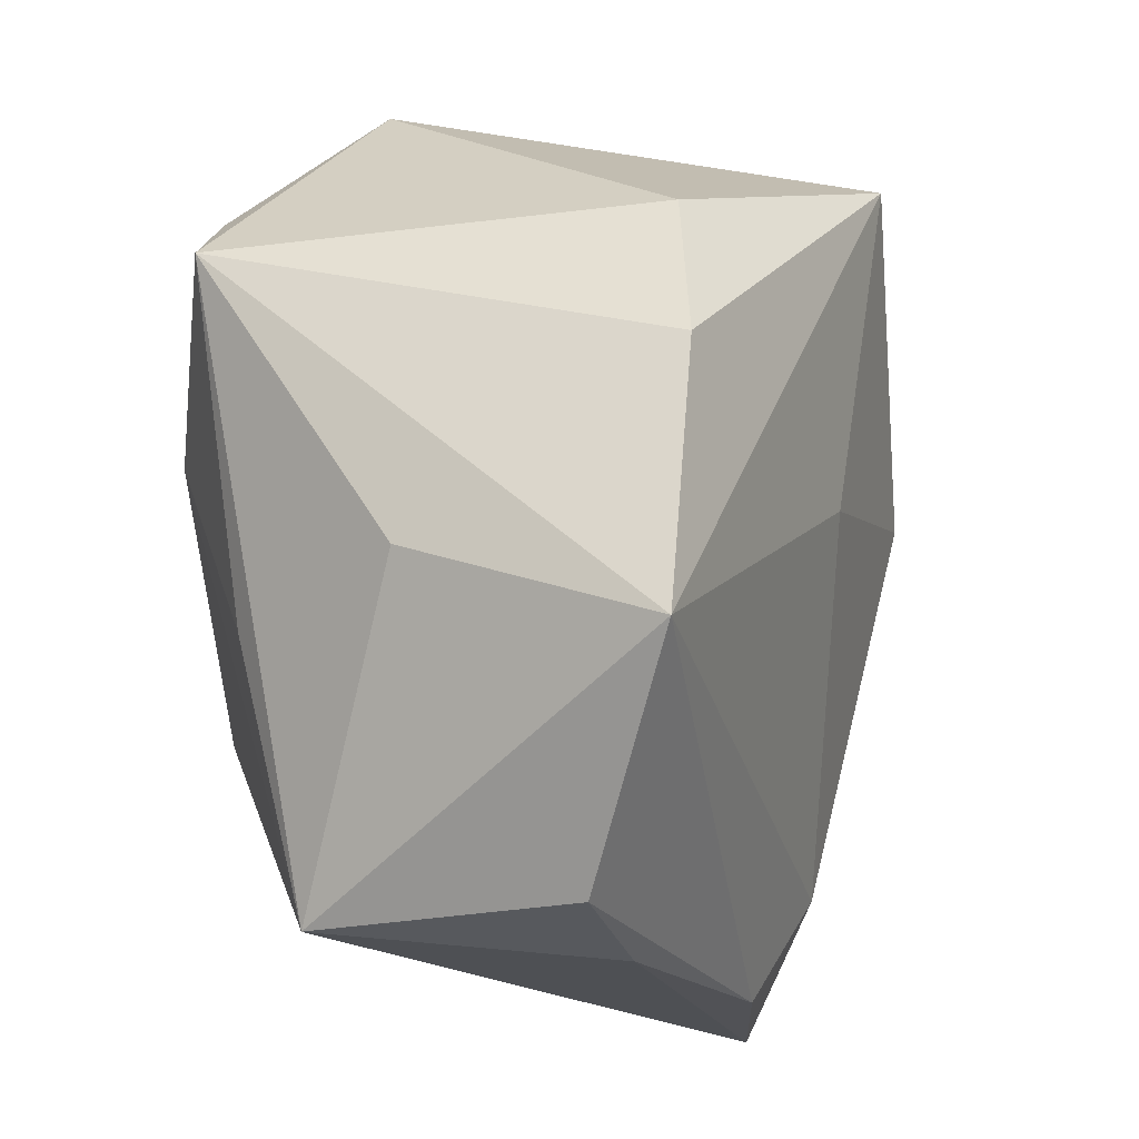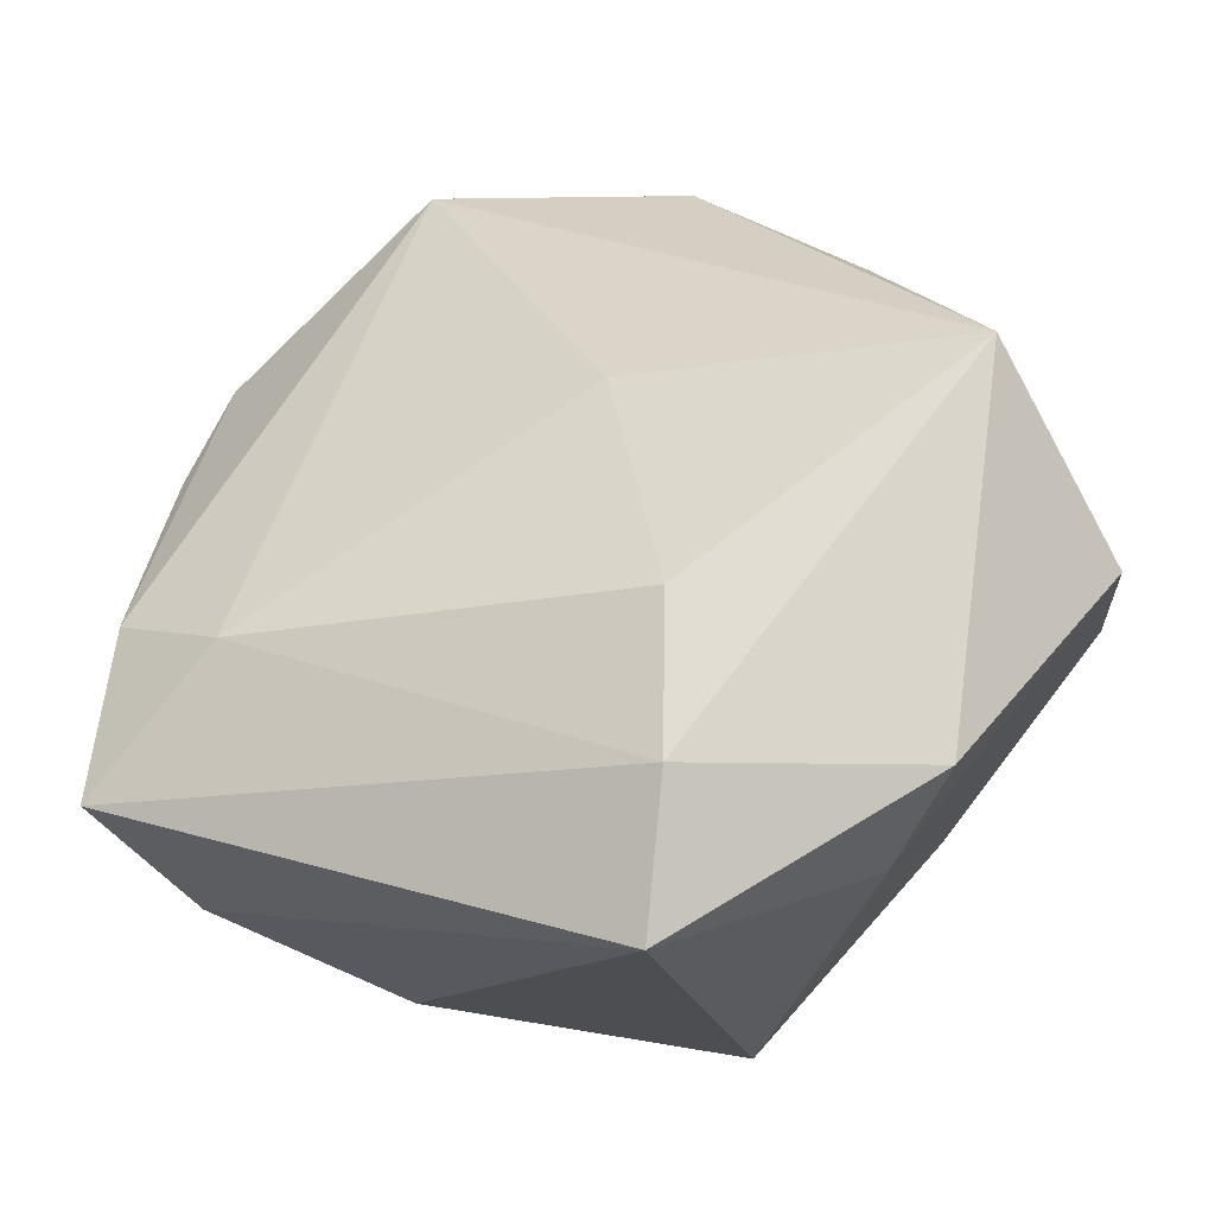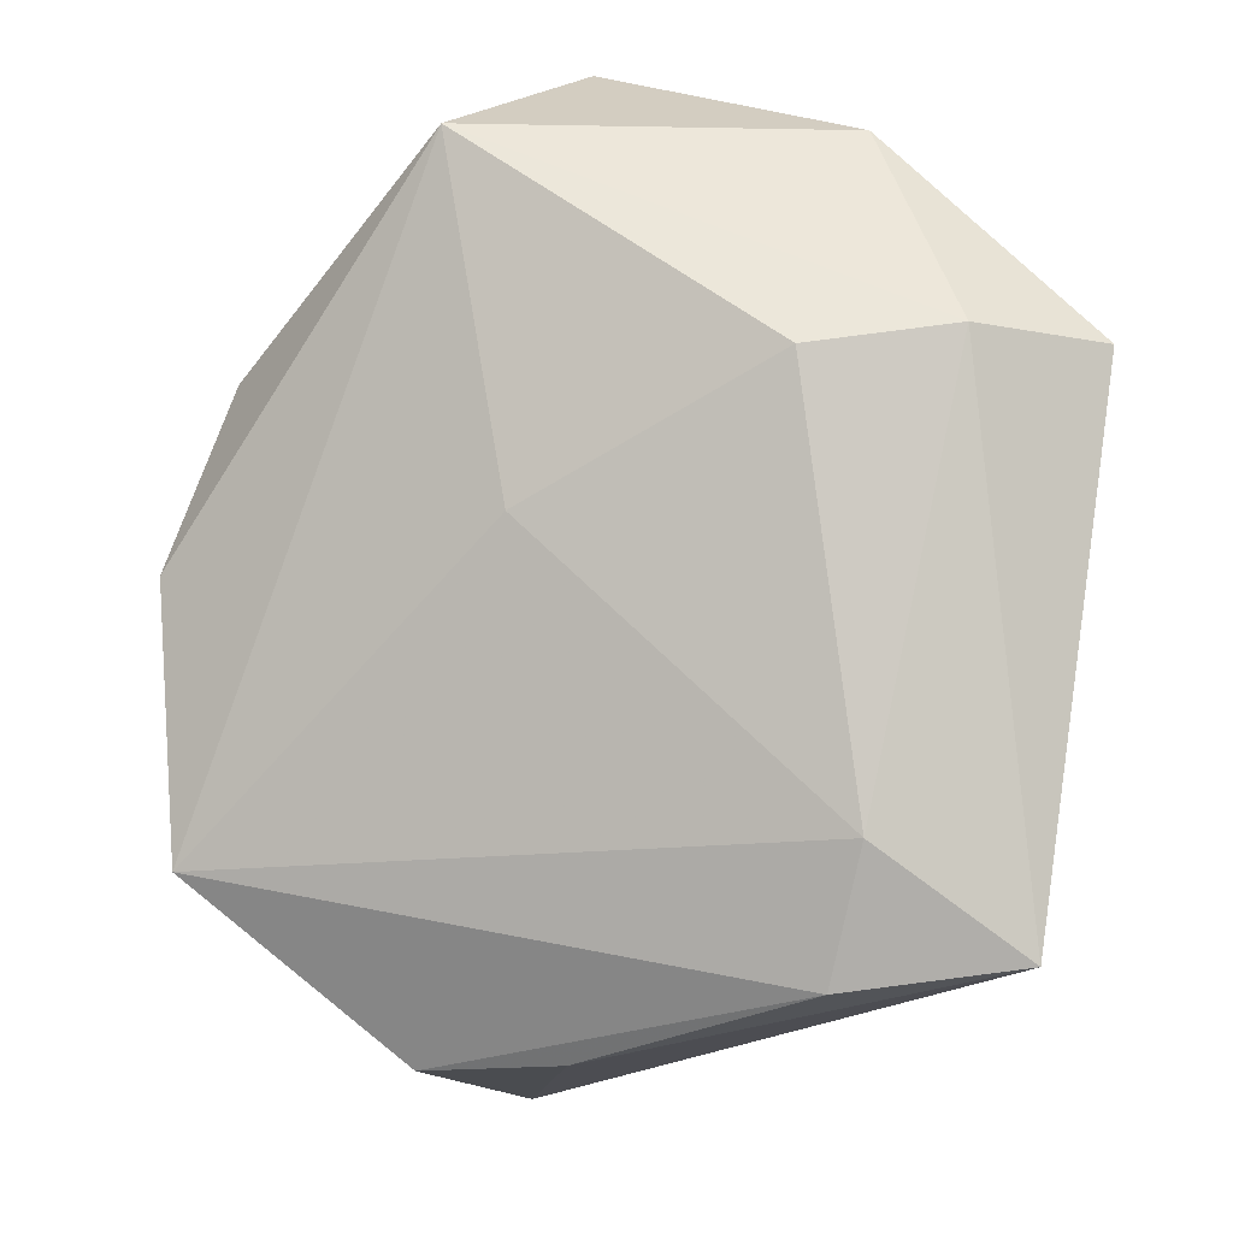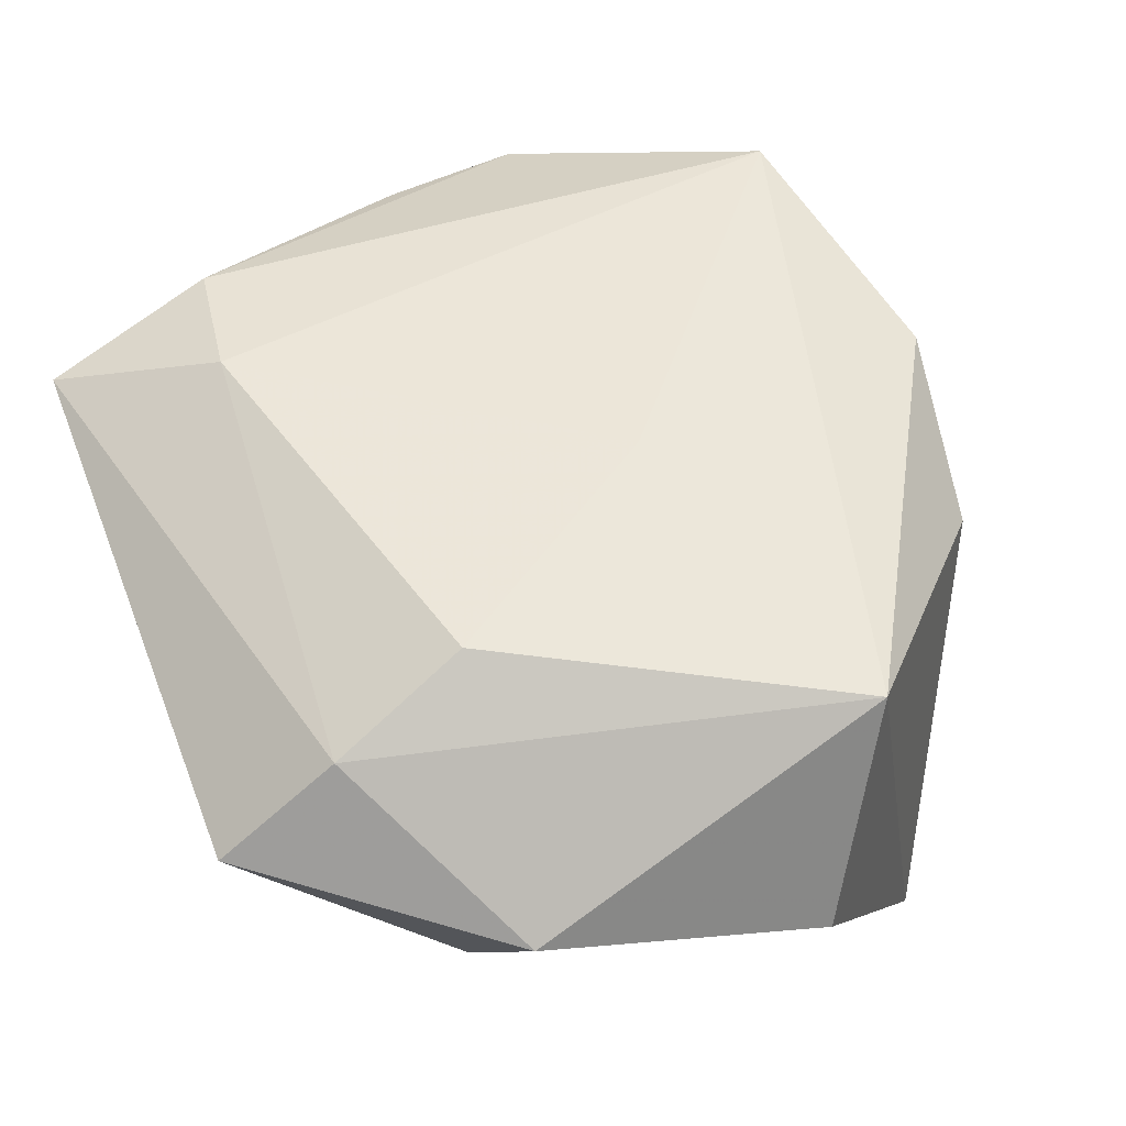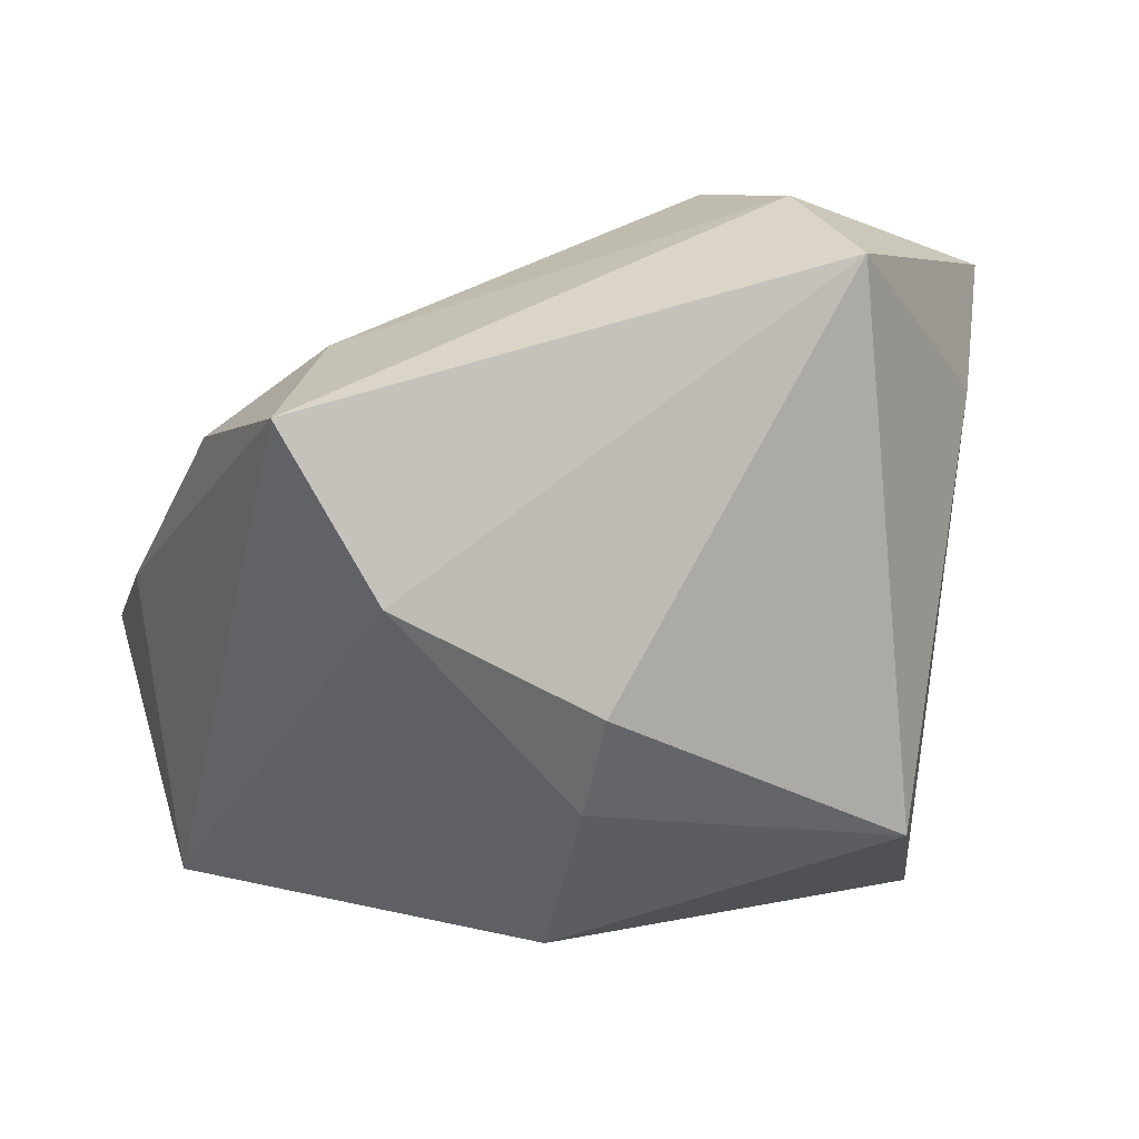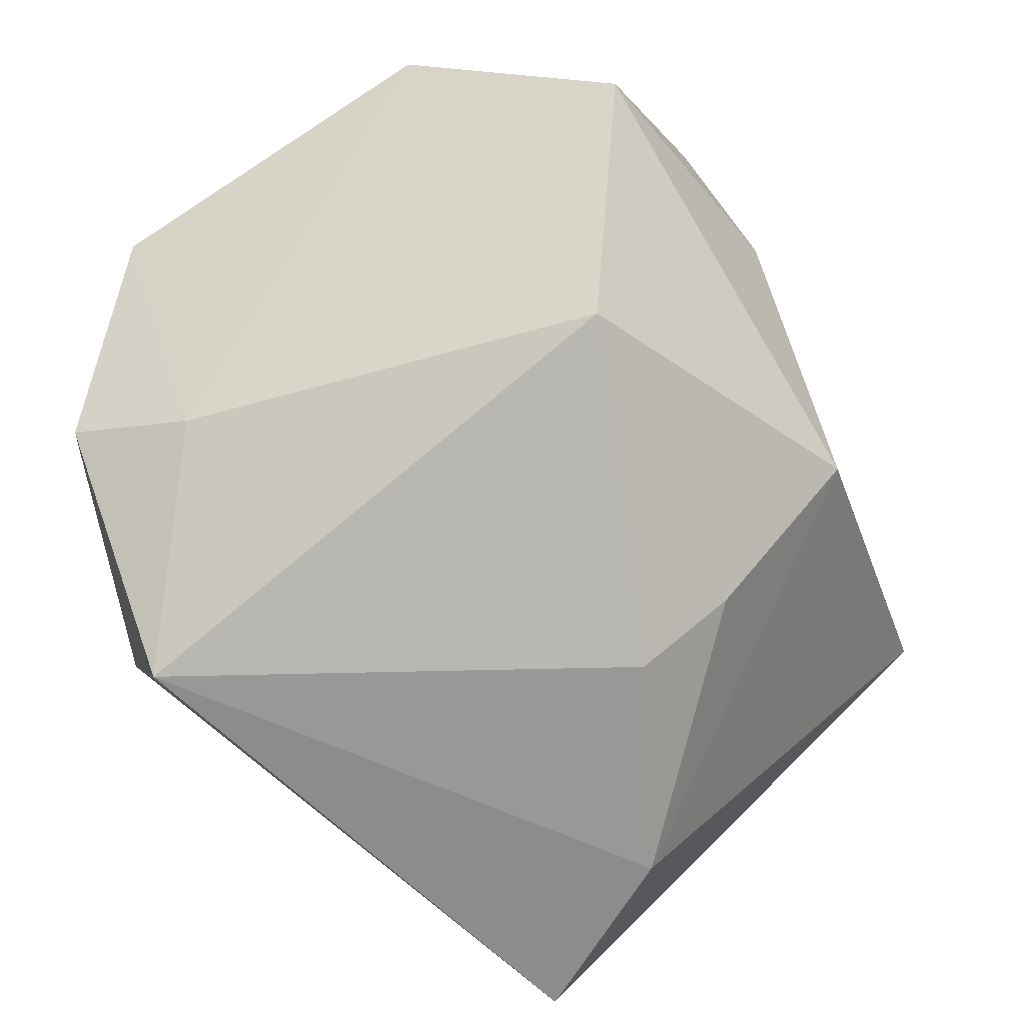
<metadata>
{"format":"obj","ext":"obj","renderer":"f3d","projection":"perspective","resolution":1024,"background":"white","views":[{"elev":52.7,"azim":-98.2,"up":"+Y"},{"elev":63.2,"azim":20.9,"up":"+Z"},{"elev":64.9,"azim":-81.6,"up":"+Z"},{"elev":79.3,"azim":68.2,"up":"+Z"},{"elev":1.4,"azim":-10.7,"up":"+Z"},{"elev":-64.3,"azim":119.6,"up":"+Y"}]}
</metadata>
<code>
v 0.007721 -0.01244 0.03849
v -0.03017 -0.02378 0.02249
v -0.00695 -0.0388 -0.01154
v -0.02047 0.03184 -0.01759
v 0.03452 0.004111 -0.03272
v -0.04728 -0.0006001 0.0006827
v 0.02496 0.02777 -0.02968
v -0.04248 0.004159 -0.02956
v 0.008001 0.01116 -0.03651
v 0.01302 -0.02698 0.03693
v -0.03687 -0.04037 0.0152
v -0.02717 -0.04037 -0.00144
v -0.00785 -0.03188 -0.02079
v -0.04162 -0.02252 0.014
v -0.0358 0.03744 0.004912
v 0.03513 -0.01634 0.03167
v -0.006349 0.0108 0.02763
v 0.02426 -0.02856 -0.02375
v 0.02606 0.02158 0.03777
v -0.01602 0.01517 -0.03242
v 0.01408 0.03548 -0.03243
v -0.009439 0.04341 0.01097
v -0.008325 -0.01507 -0.0352
v 0.01658 -0.04037 0.03035
v 0.03233 -0.0222 0.01888
v -0.04847 0.01334 -0.003916
v 0.04303 0.02282 -0.0115
v 0.04303 0.01052 0.02368
v 0.01038 0.03972 0.01324
f 18 13 23
f 6 8 11
f 6 26 8
f 19 27 29
f 29 27 21
f 8 26 15
f 11 8 12
f 12 24 11
f 8 23 12
f 12 23 13
f 21 27 7
f 9 23 8
f 11 24 10
f 24 16 10
f 19 1 10
f 10 16 19
f 4 21 8
f 8 15 4
f 4 15 21
f 22 29 21
f 21 15 22
f 19 29 22
f 22 15 19
f 11 10 2
f 2 10 1
f 3 13 18
f 3 12 13
f 18 24 3
f 24 12 3
f 25 24 18
f 25 16 24
f 28 27 19
f 19 16 28
f 28 25 27
f 16 25 28
f 8 21 20
f 20 9 8
f 21 9 20
f 21 7 5
f 5 9 21
f 5 7 27
f 18 23 5
f 23 9 5
f 5 25 18
f 27 25 5
f 17 2 1
f 15 2 17
f 17 1 19
f 19 15 17
f 14 2 15
f 26 6 14
f 14 15 26
f 14 6 11
f 11 2 14

</code>
